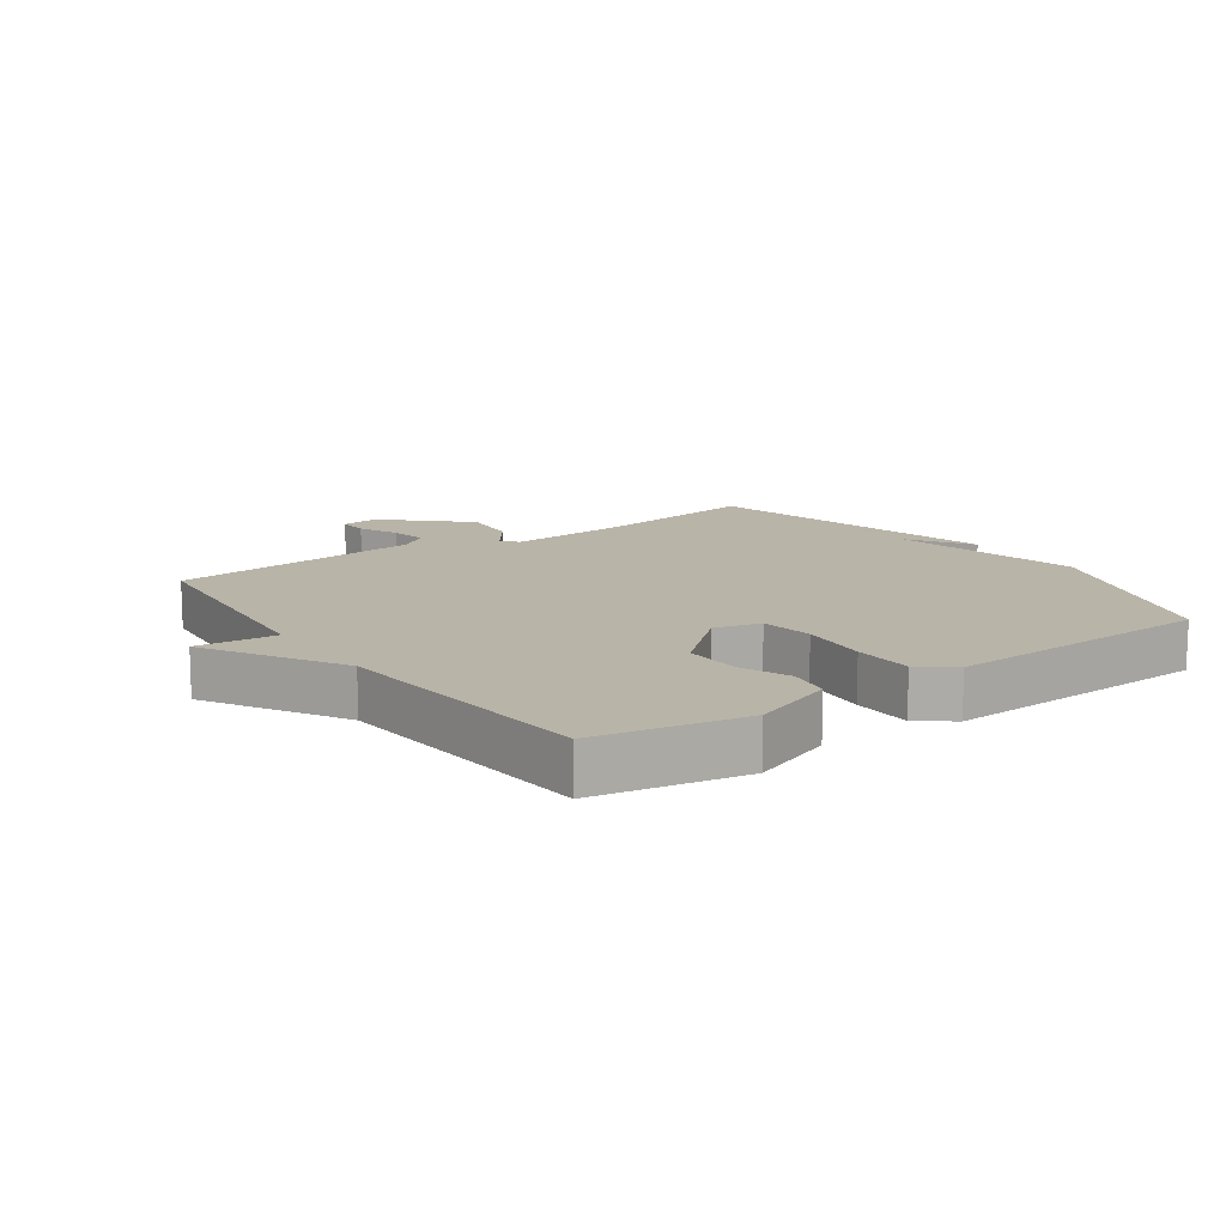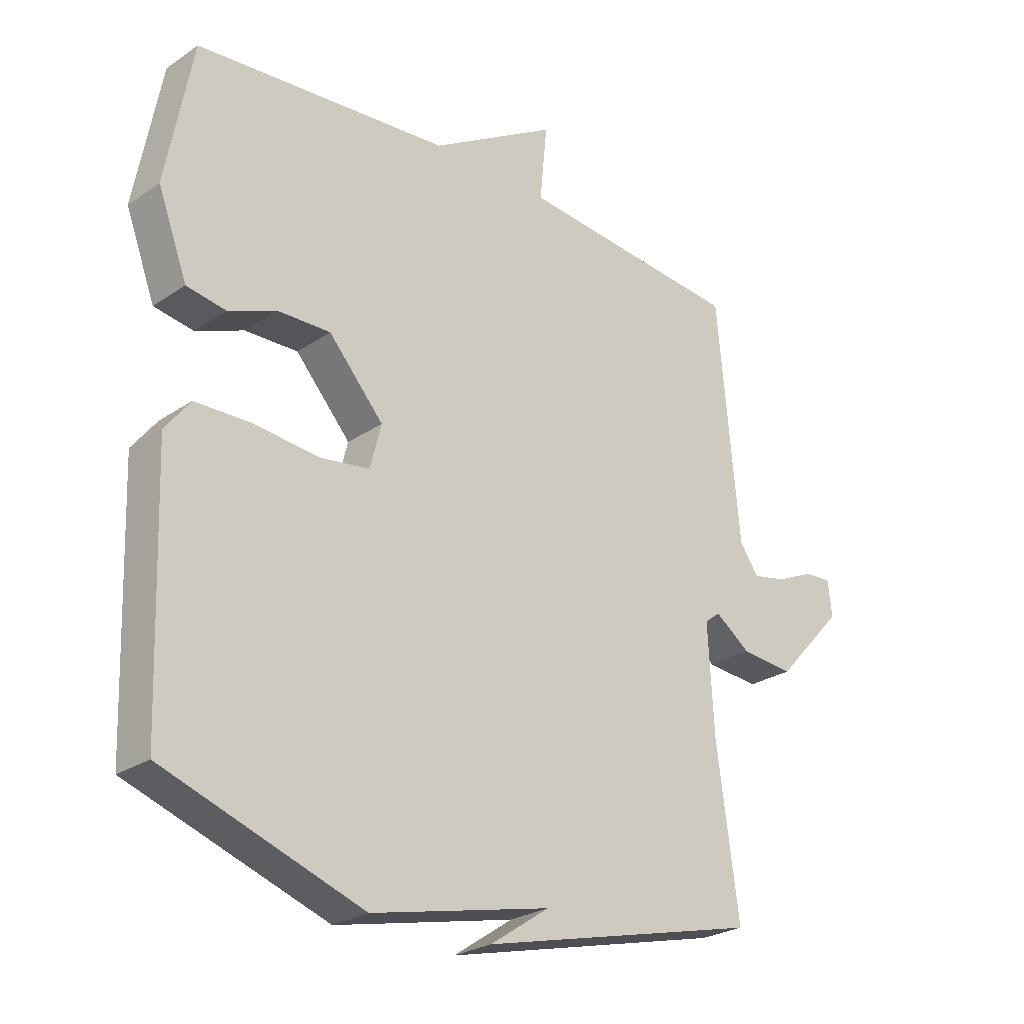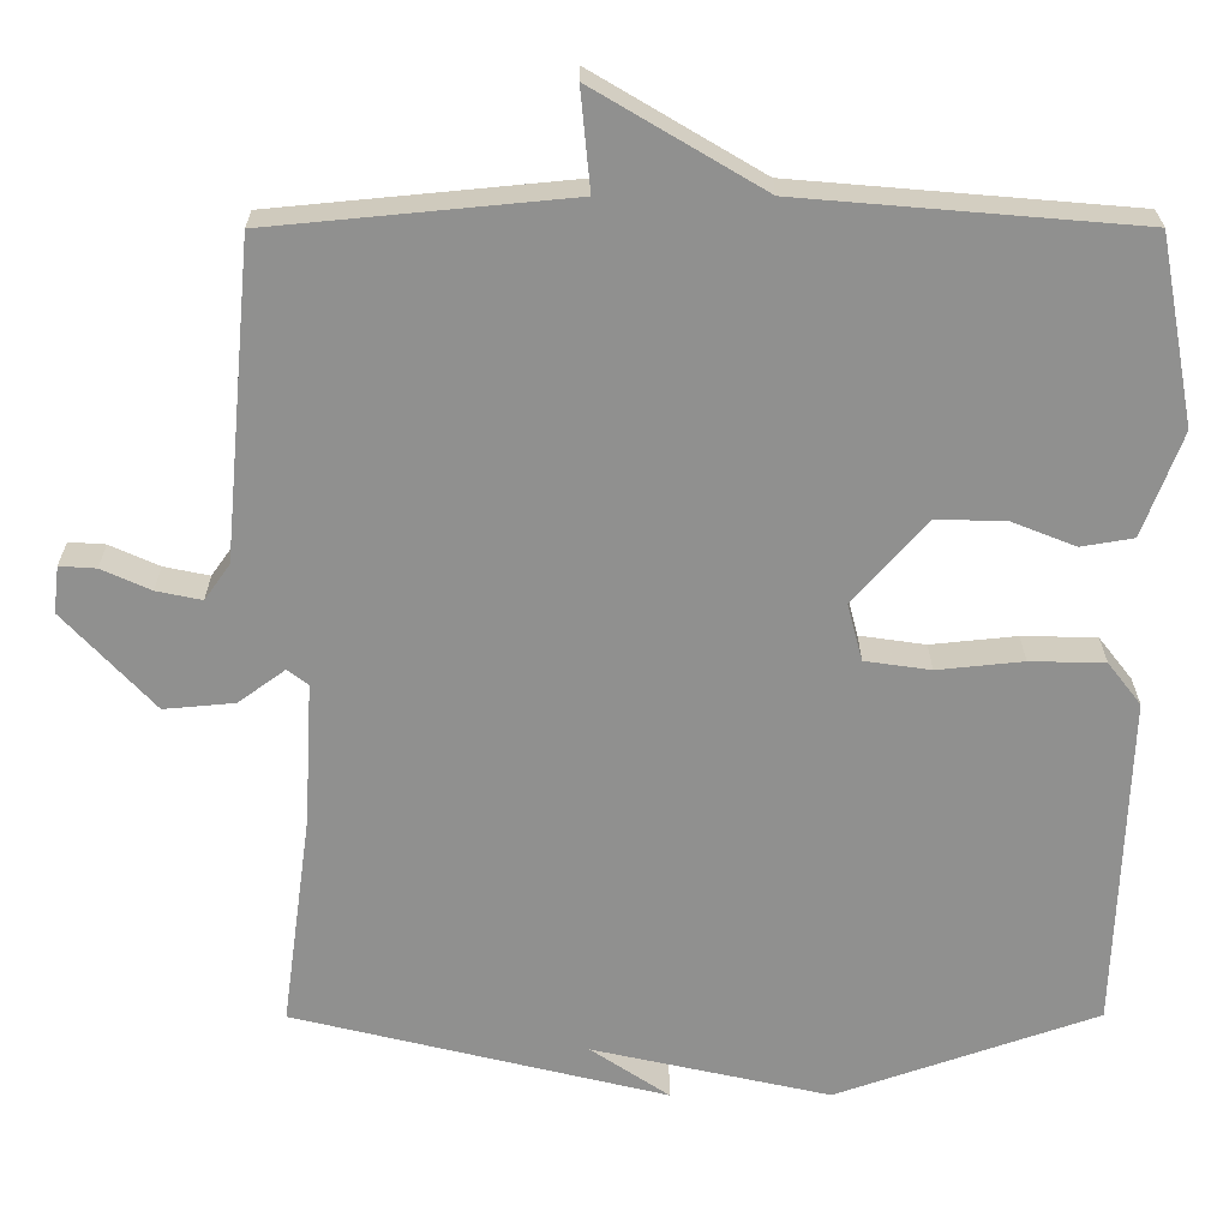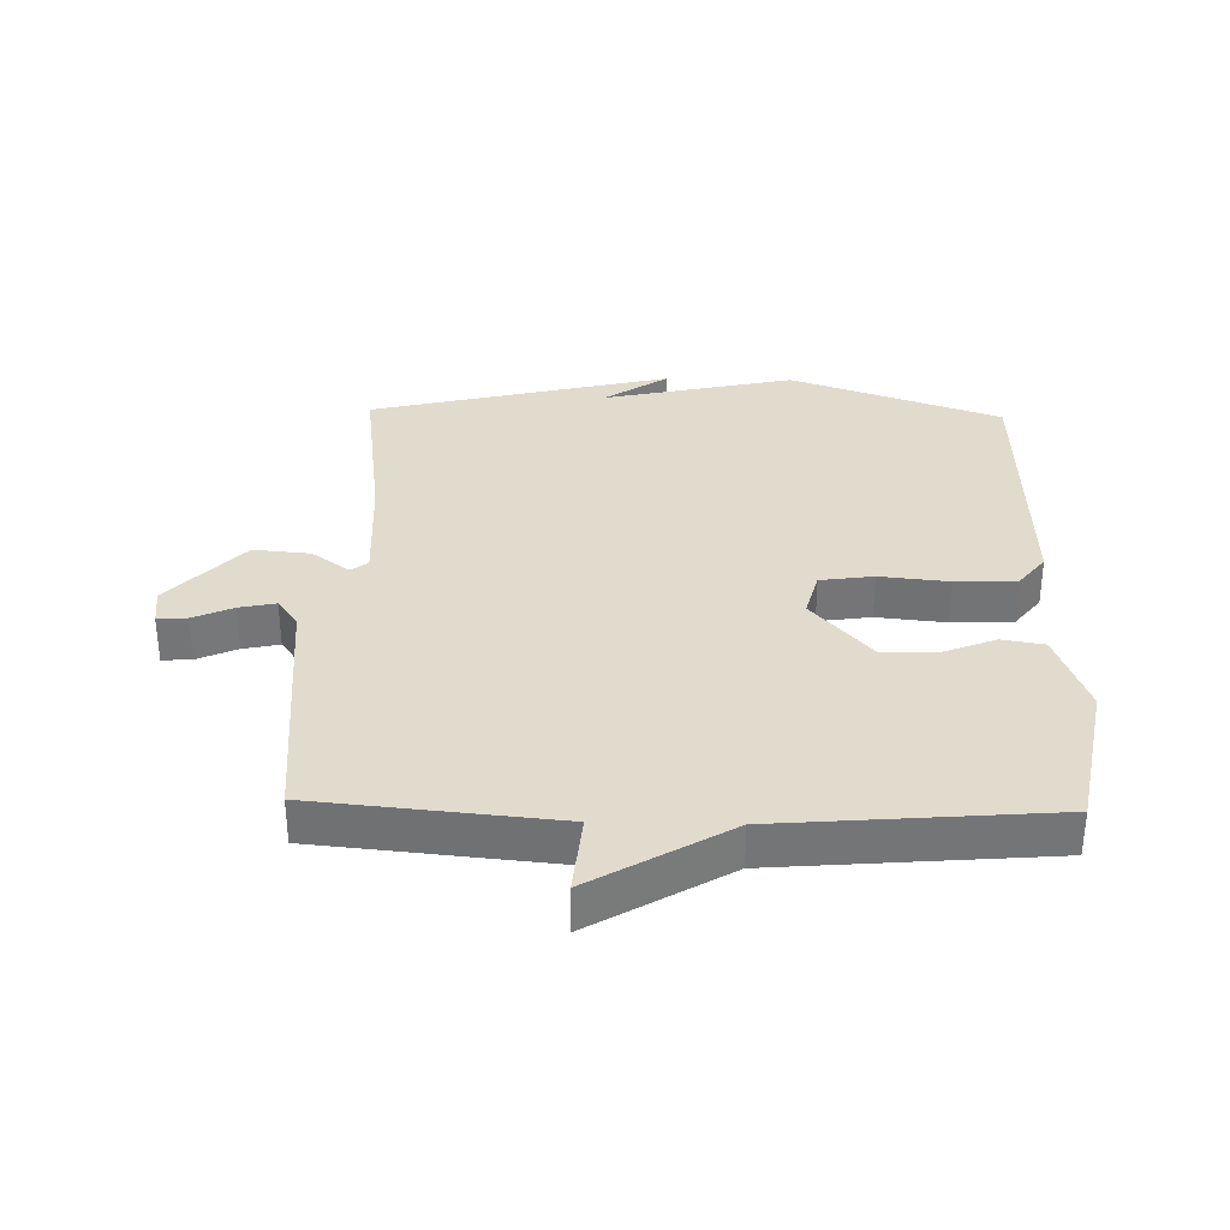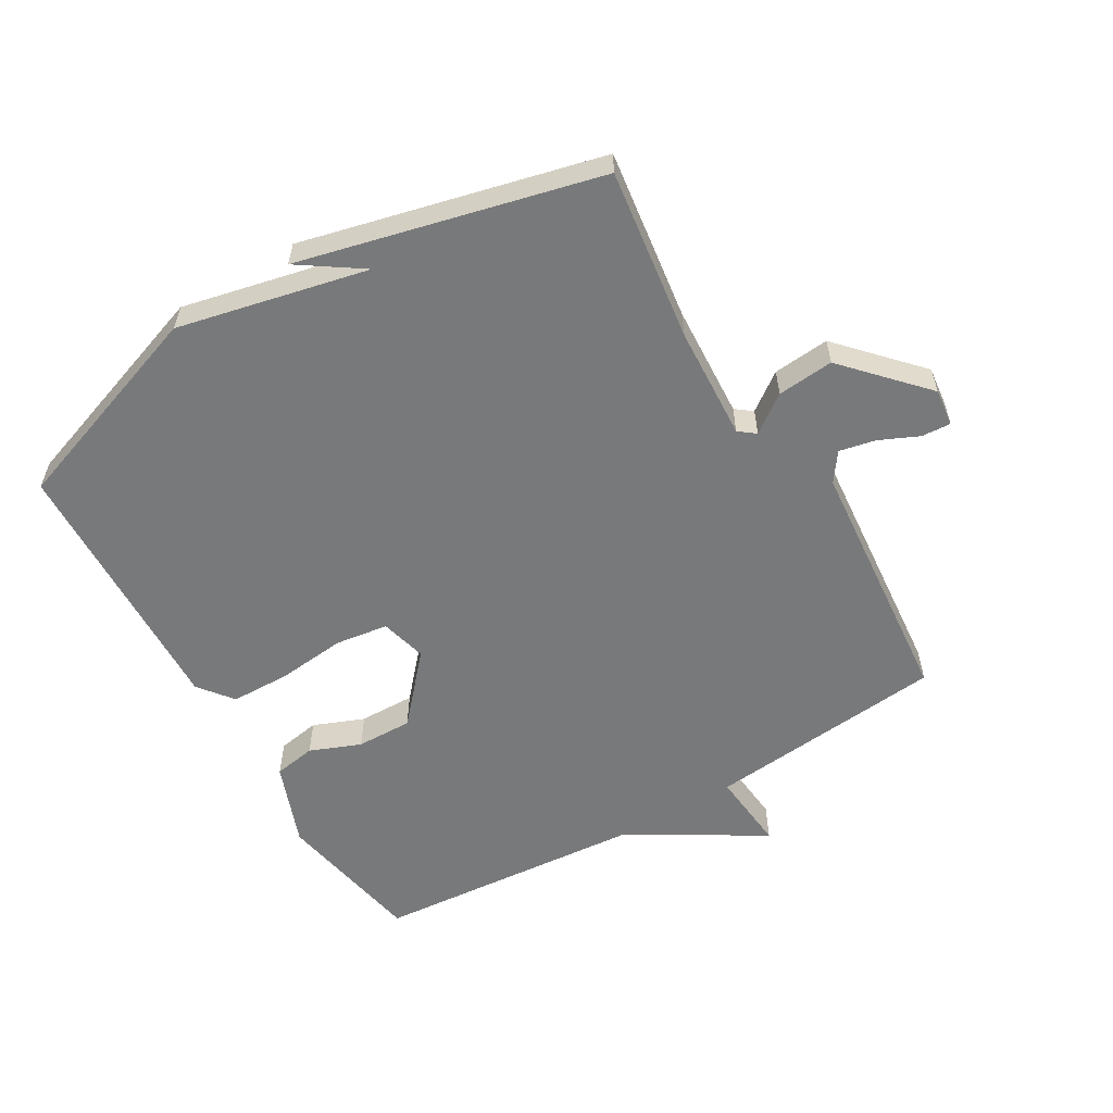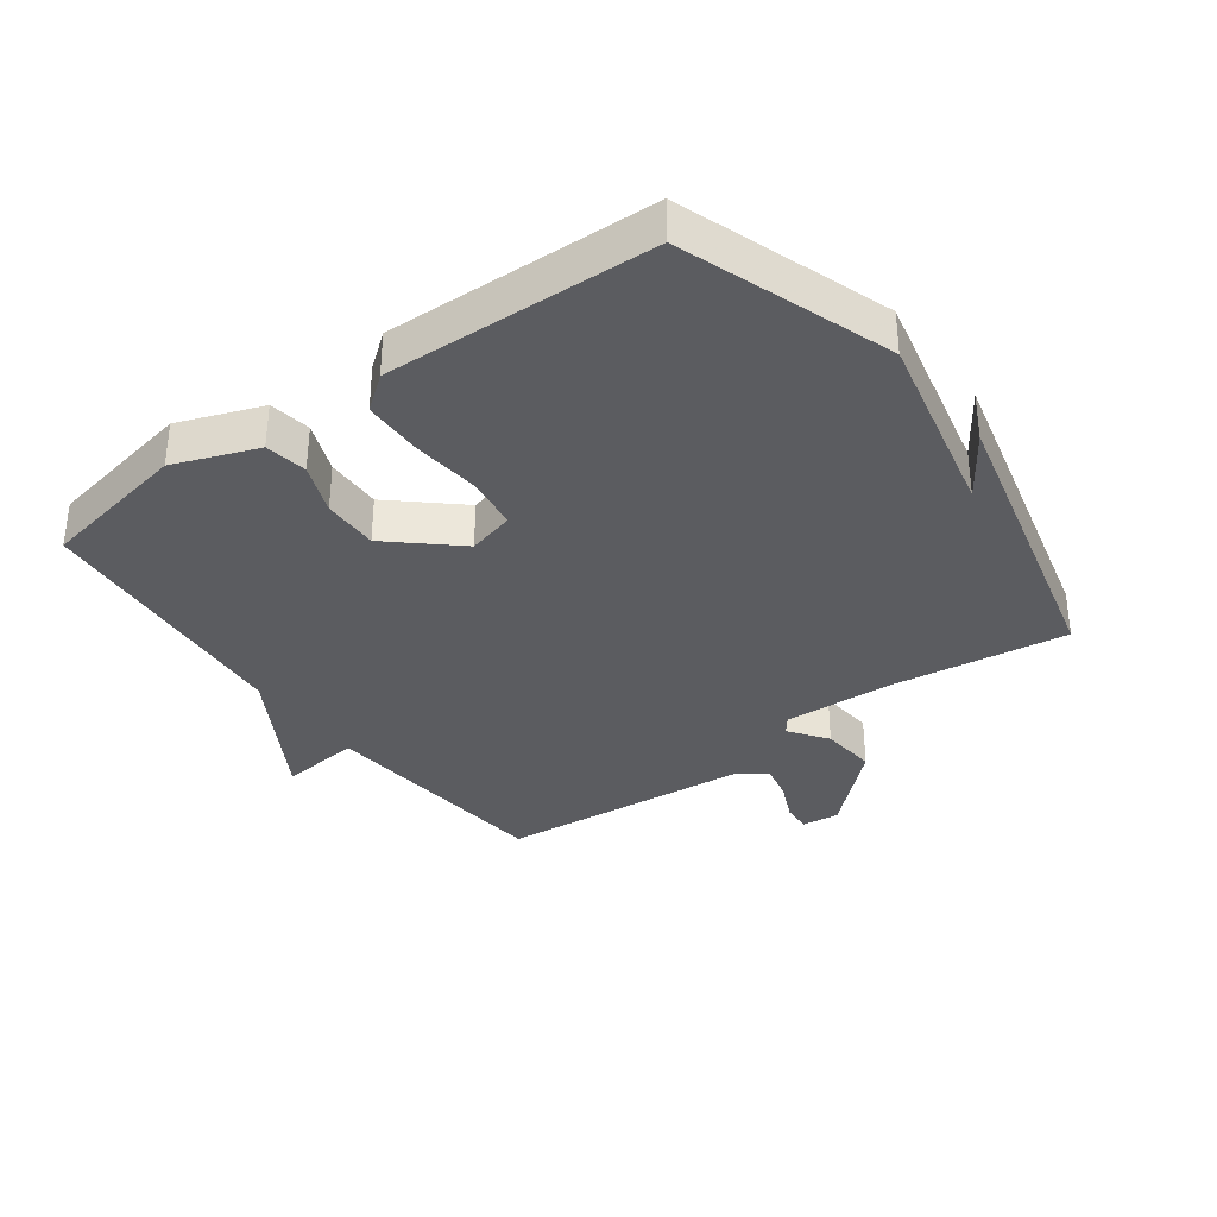
<metadata>
{"format":"obj","ext":"obj","renderer":"f3d","projection":"perspective","resolution":1024,"background":"white","views":[{"elev":13.2,"azim":54.8,"up":"+Y"},{"elev":-25.7,"azim":137.2,"up":"+Z"},{"elev":24.4,"azim":-0.2,"up":"+Z"},{"elev":33.8,"azim":1.4,"up":"+Y"},{"elev":-57.7,"azim":-149.5,"up":"+Y"},{"elev":-34.8,"azim":126.3,"up":"+Y"}]}
</metadata>
<code>
v 0.5 0.07 -0.5
v 0.17 0.07 -0.615
v -0.129 0.07 -0.548
v -0.03 0.07 -0.615
v -0.5 0.07 -0.5
v -0.463 0.07 -0.229
v -0.453 0.07 -0.05
v -0.479 0.07 -0.03
v -0.538 0.07 -0.073
v -0.627 0.07 -0.081
v -0.741 0.07 0.042
v -0.734 0.07 0.101
v -0.688 0.07 0.098
v -0.626 0.07 0.07
v -0.569 0.07 0.058
v -0.537 0.07 0.103
v -0.5 0.07 0.5
v -0.124 0.07 0.536
v -0.136 0.07 0.662
v 0.076 0.07 0.536
v 0.5 0.07 0.5
v 0.544 0.07 0.265
v 0.495 0.07 0.134
v 0.429 0.07 0.123
v 0.349 0.07 0.155
v 0.261 0.07 0.157
v 0.169 0.07 0.053
v 0.188 0.07 -0.02
v 0.271 0.07 -0.032
v 0.379 0.07 -0.021
v 0.473 0.07 -0.023
v 0.515 0.07 -0.077
v 0.5 0 -0.5
v 0.17 0 -0.615
v -0.129 0 -0.548
v -0.03 0 -0.615
v -0.5 0 -0.5
v -0.463 0 -0.229
v -0.453 0 -0.05
v -0.479 0 -0.03
v -0.538 0 -0.073
v -0.627 0 -0.081
v -0.741 0 0.042
v -0.734 0 0.101
v -0.688 0 0.098
v -0.626 0 0.07
v -0.569 0 0.058
v -0.537 0 0.103
v -0.5 0 0.5
v -0.124 0 0.536
v -0.136 0 0.662
v 0.076 0 0.536
v 0.5 0 0.5
v 0.544 0 0.265
v 0.495 0 0.134
v 0.429 0 0.123
v 0.349 0 0.155
v 0.261 0 0.157
v 0.169 0 0.053
v 0.188 0 -0.02
v 0.271 0 -0.032
v 0.379 0 -0.021
v 0.473 0 -0.023
v 0.515 0 -0.077
f 1 2 3
f 32 1 3
f 31 32 3
f 30 31 3
f 29 30 3
f 28 29 3
f 27 28 3
f 23 24 25
f 22 23 25
f 21 22 25
f 20 21 25
f 20 25 26
f 19 20 26
f 18 19 26
f 18 26 27
f 17 18 27
f 16 17 27
f 12 13 14
f 11 12 14
f 10 11 14
f 9 10 14
f 8 9 14
f 8 14 15
f 15 16 27
f 8 15 27
f 7 8 27
f 3 4 5
f 3 5 6
f 3 6 7 27
f 35 34 33
f 35 33 64
f 35 64 63
f 35 63 62
f 35 62 61
f 35 61 60
f 35 60 59
f 57 56 55
f 57 55 54
f 57 54 53
f 57 53 52
f 58 57 52
f 58 52 51
f 58 51 50
f 59 58 50
f 59 50 49
f 59 49 48
f 46 45 44
f 46 44 43
f 46 43 42
f 46 42 41
f 46 41 40
f 47 46 40
f 59 48 47
f 59 47 40
f 59 40 39
f 37 36 35
f 38 37 35
f 59 39 38 35
f 1 33 34 2
f 2 34 35 3
f 3 35 36 4
f 4 36 37 5
f 5 37 38 6
f 6 38 39 7
f 7 39 40 8
f 8 40 41 9
f 9 41 42 10
f 10 42 43 11
f 11 43 44 12
f 12 44 45 13
f 13 45 46 14
f 14 46 47 15
f 15 47 48 16
f 16 48 49 17
f 17 49 50 18
f 18 50 51 19
f 19 51 52 20
f 20 52 53 21
f 21 53 54 22
f 22 54 55 23
f 23 55 56 24
f 24 56 57 25
f 25 57 58 26
f 26 58 59 27
f 27 59 60 28
f 28 60 61 29
f 29 61 62 30
f 30 62 63 31
f 31 63 64 32
f 32 64 33 1

</code>
